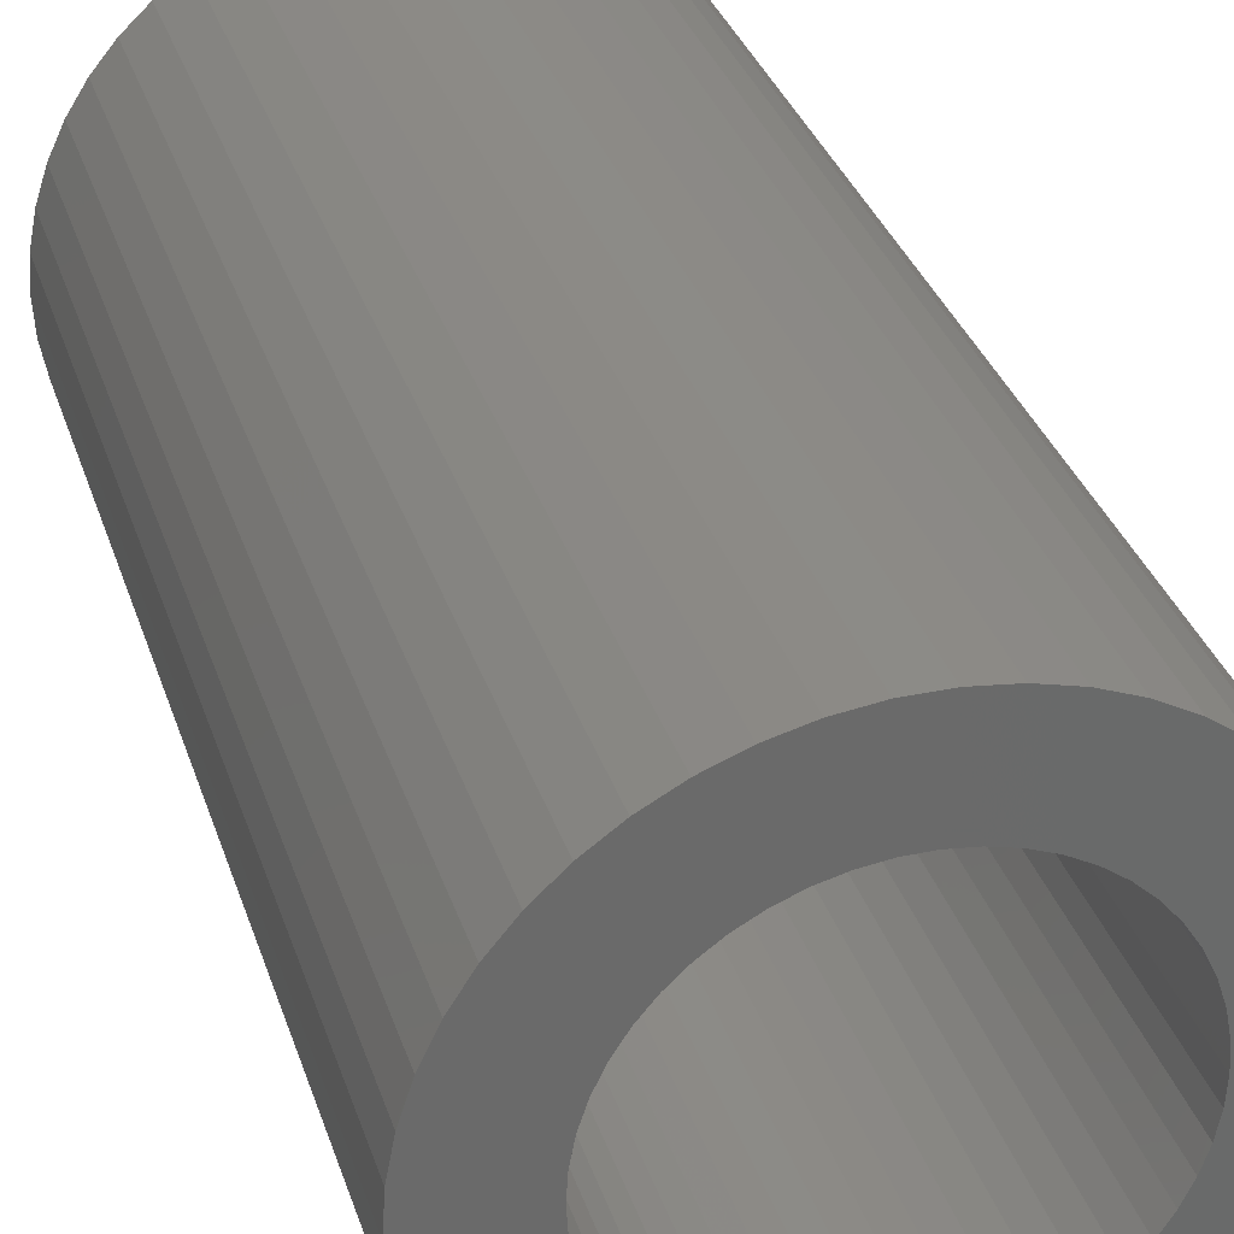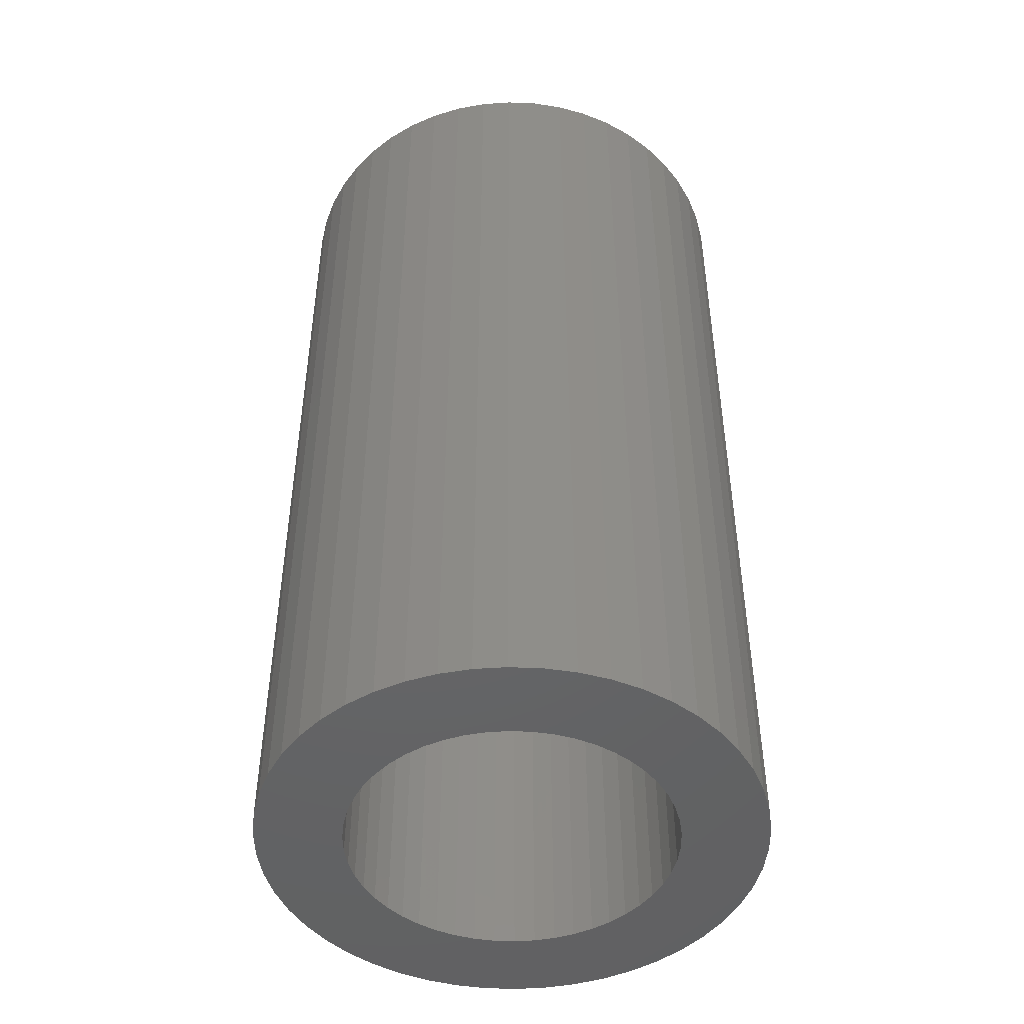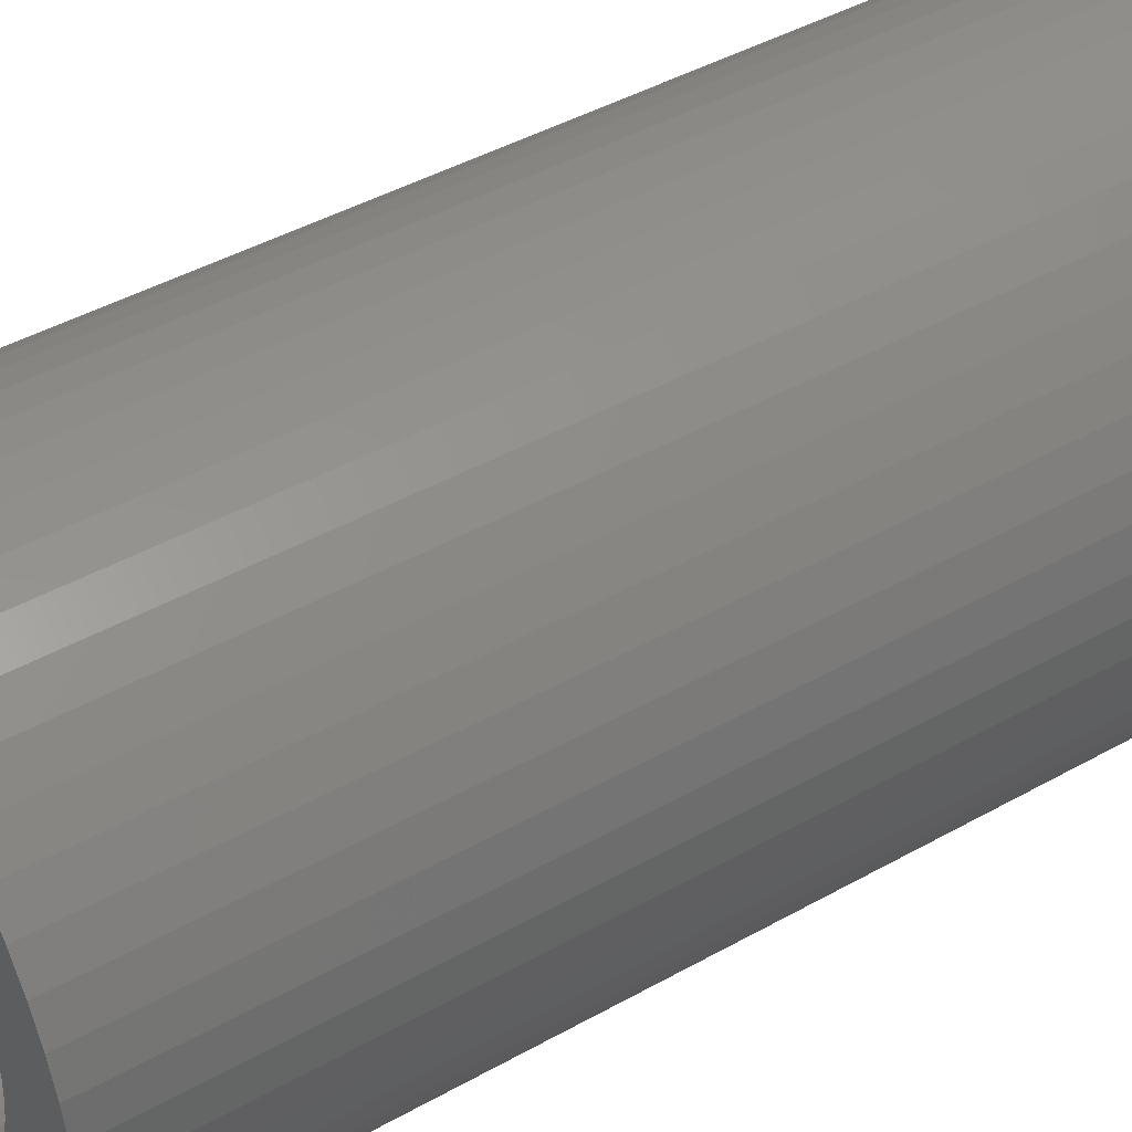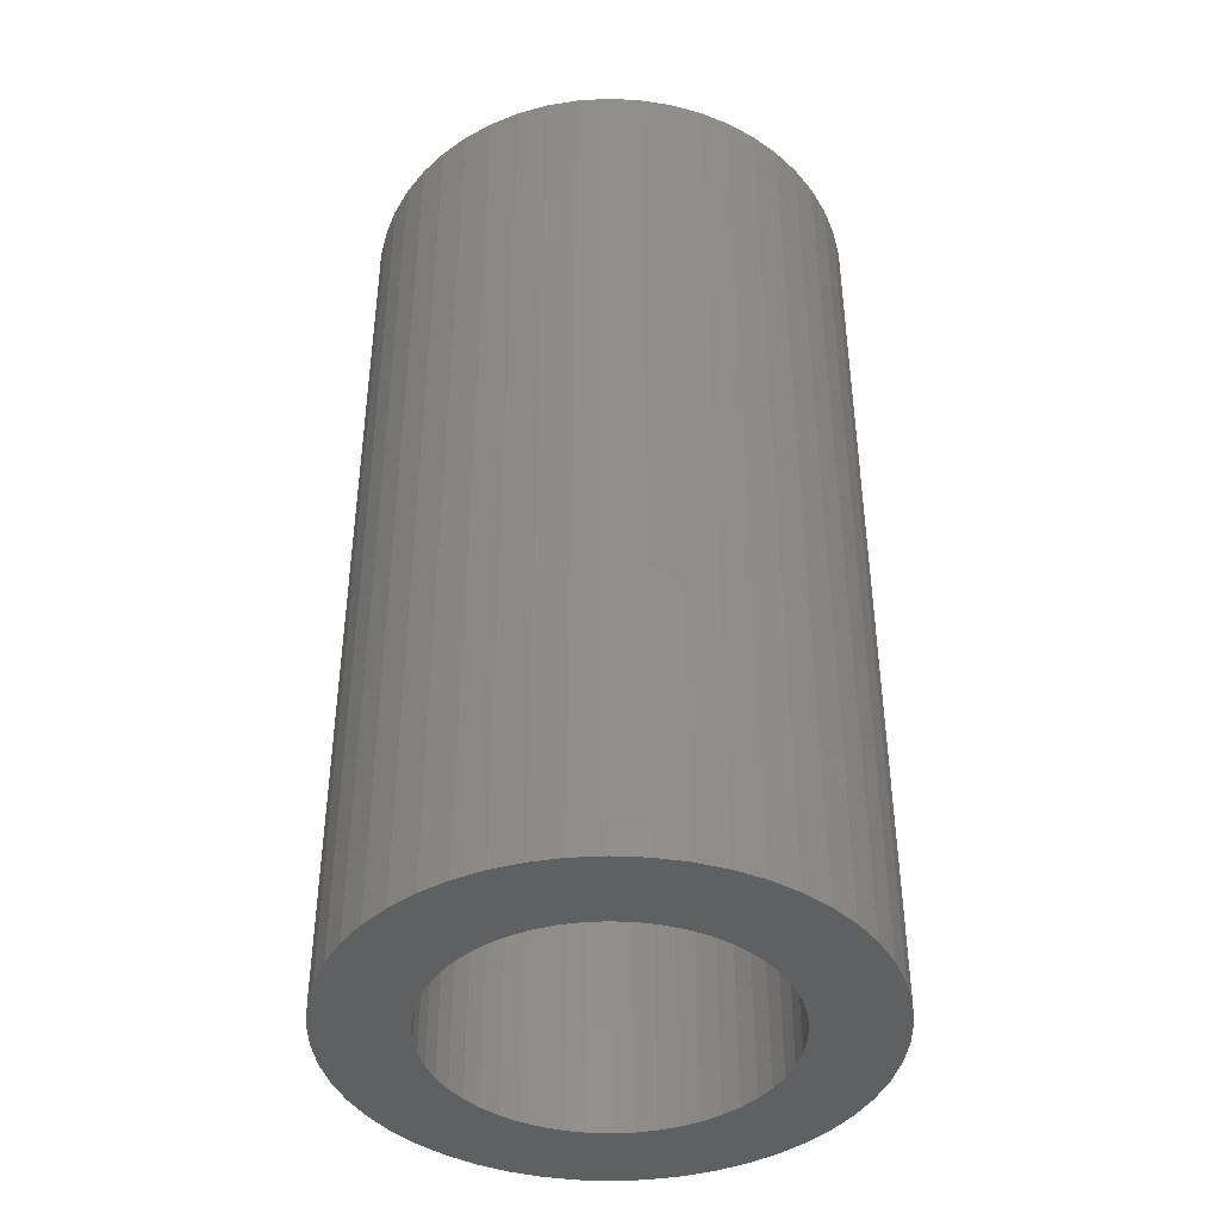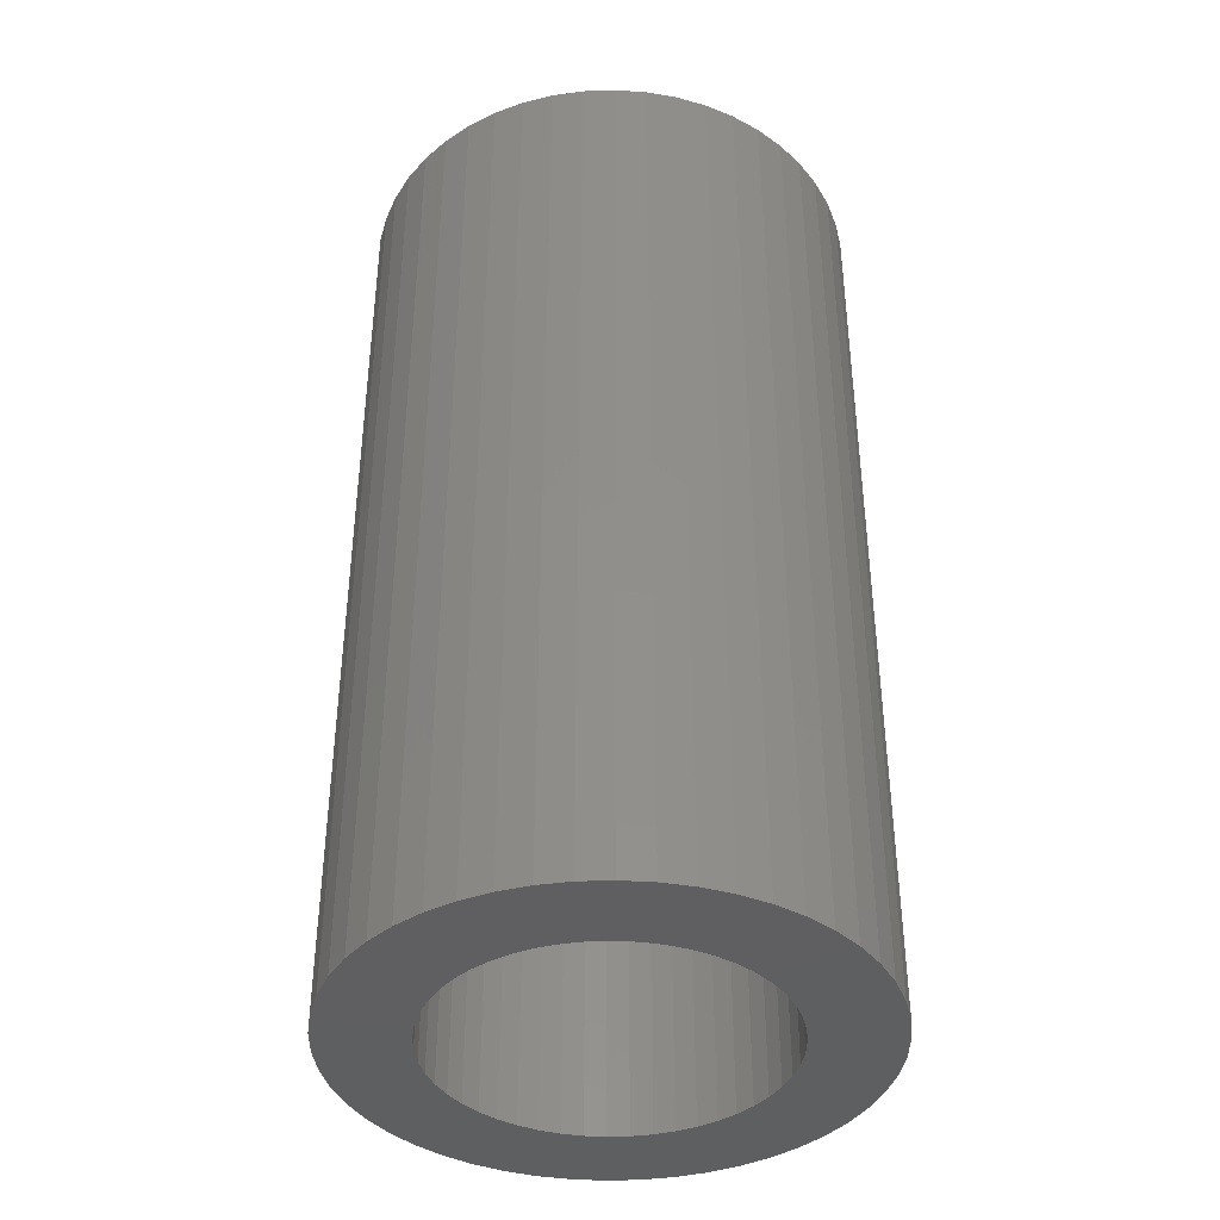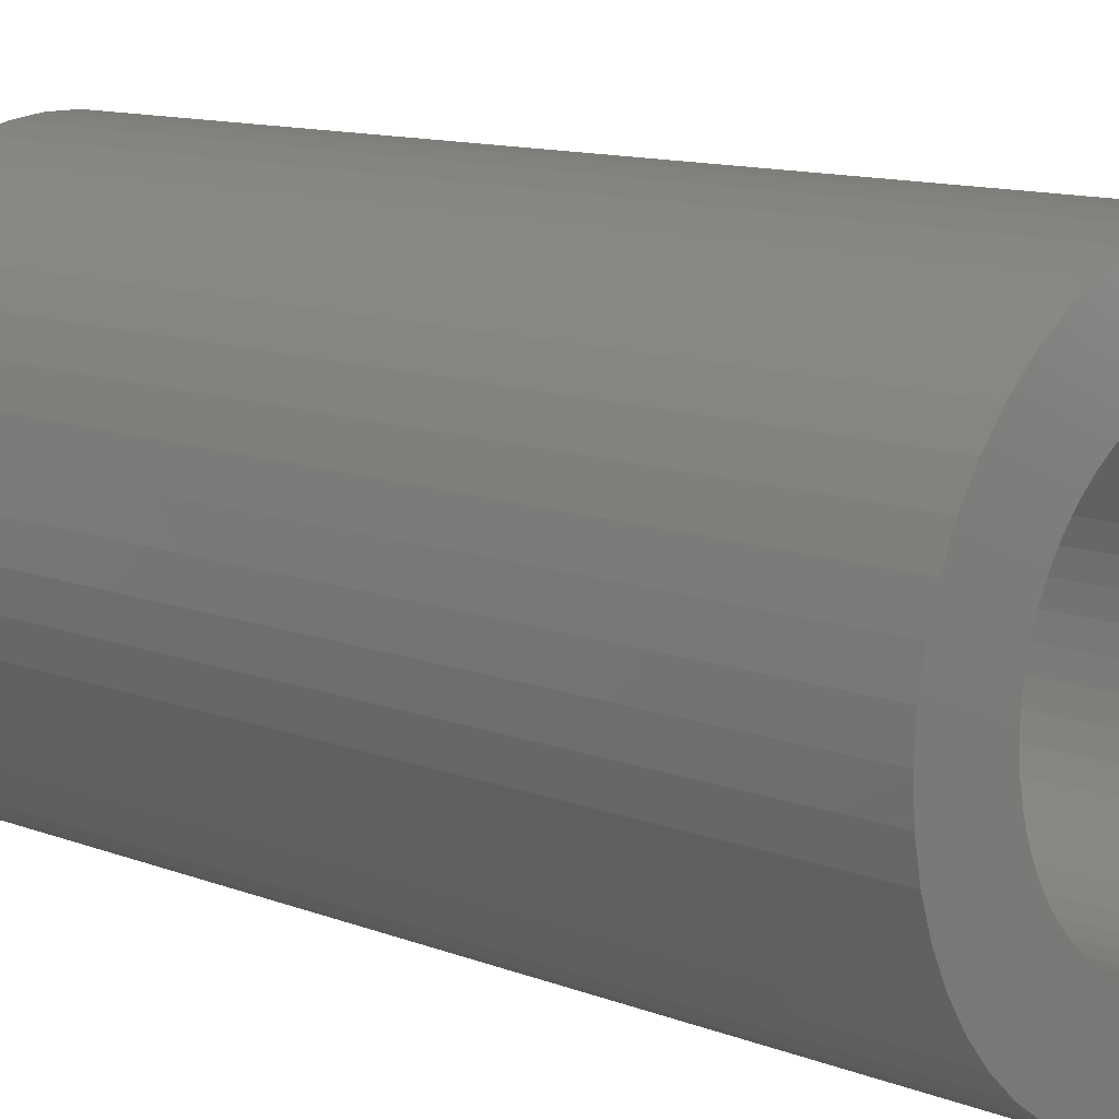
<metadata>
{"format":"stl","ext":"stl","renderer":"f3d","projection":"perspective","resolution":1024,"background":"white","views":[{"elev":32.7,"azim":163.4,"up":"+Y"},{"elev":-47.0,"azim":98.1,"up":"+Z"},{"elev":43.7,"azim":-123.5,"up":"+Y"},{"elev":-41.7,"azim":126.2,"up":"+Z"},{"elev":-39.5,"azim":175.4,"up":"+Z"},{"elev":11.6,"azim":-46.8,"up":"+Y"}]}
</metadata>
<code>
# stl→obj: 200 verts, 400 faces
v 8 0 15
v 7.937 1.003 -15
v 7.937 1.003 15
v 8 0 -15
v -8 0 -15
v -7.937 1.003 15
v -7.937 1.003 -15
v -8 0 15
v 0.5023 7.984 -15
v -0.5023 7.984 15
v 0.5023 7.984 15
v -0.5023 7.984 -15
v 5.832 5.476 -15
v 5.099 6.164 15
v 5.832 5.476 15
v 5.099 6.164 -15
v -5.099 6.164 -15
v -5.832 5.476 15
v -5.099 6.164 15
v -5.832 5.476 -15
v -2.472 7.608 -15
v -3.406 7.239 15
v -2.472 7.608 15
v -3.406 7.239 -15
v 7.438 2.945 15
v 7.01 3.854 -15
v 7.01 3.854 15
v 7.438 2.945 -15
v 3.406 7.239 -15
v 2.472 7.608 15
v 3.406 7.239 15
v 2.472 7.608 -15
v 1.499 7.858 15
v 1.499 7.858 -15
v 4.287 6.755 15
v 4.287 6.755 -15
v -7.01 3.854 -15
v -6.472 4.702 15
v -6.472 4.702 -15
v -7.01 3.854 15
v -7.749 1.99 15
v -7.749 1.99 -15
v -4.287 6.755 -15
v -4.287 6.755 15
v -1.499 7.858 15
v -1.499 7.858 -15
v 5.832 -5.476 15
v 6.472 -4.702 -15
v 6.472 -4.702 15
v 5.832 -5.476 -15
v 0.5023 -7.984 -15
v 1.499 -7.858 15
v 0.5023 -7.984 15
v 1.499 -7.858 -15
v 7.749 1.99 15
v 7.749 1.99 -15
v 6.472 4.702 15
v 6.472 4.702 -15
v -7.438 2.945 -15
v -7.438 2.945 15
v 5.25 0 15
v 5.209 0.658 15
v 7.937 -1.003 15
v 5.085 1.306 15
v 5.209 -0.658 15
v 4.881 1.933 15
v 7.749 -1.99 15
v 4.601 2.529 15
v 5.085 -1.306 15
v 4.247 3.086 15
v 7.438 -2.945 15
v 4.881 -1.933 15
v 3.827 3.594 15
v 3.346 4.045 15
v 2.813 4.433 15
v 2.235 4.75 15
v 1.622 4.993 15
v 0.9838 5.157 15
v 0.3296 5.24 15
v -0.3296 5.24 15
v -0.9838 5.157 15
v -1.622 4.993 15
v -2.235 4.75 15
v -2.813 4.433 15
v -3.346 4.045 15
v -3.827 3.594 15
v -4.247 3.086 15
v -4.601 2.529 15
v -4.881 1.933 15
v 7.01 -3.854 15
v 4.601 -2.529 15
v 4.247 -3.086 15
v 3.827 -3.594 15
v 5.099 -6.164 15
v 3.346 -4.045 15
v 4.287 -6.755 15
v 2.813 -4.433 15
v 3.406 -7.239 15
v 2.235 -4.75 15
v 2.472 -7.608 15
v 1.622 -4.993 15
v 0.9838 -5.157 15
v 0.3296 -5.24 15
v -0.3296 -5.24 15
v -0.5023 -7.984 15
v -0.9838 -5.157 15
v -1.499 -7.858 15
v -1.622 -4.993 15
v -2.472 -7.608 15
v -2.235 -4.75 15
v -3.406 -7.239 15
v -2.813 -4.433 15
v -4.287 -6.755 15
v -3.346 -4.045 15
v -5.099 -6.164 15
v -3.827 -3.594 15
v -5.832 -5.476 15
v -4.247 -3.086 15
v -6.472 -4.702 15
v -4.601 -2.529 15
v -7.01 -3.854 15
v -4.881 -1.933 15
v -7.438 -2.945 15
v -5.085 -1.306 15
v -7.749 -1.99 15
v -5.209 -0.658 15
v -7.937 -1.003 15
v -5.25 0 15
v -5.085 1.306 15
v -5.209 0.658 15
v 7.937 -1.003 -15
v 4.287 -6.755 -15
v 5.099 -6.164 -15
v -7.937 -1.003 -15
v -7.438 -2.945 -15
v -7.749 -1.99 -15
v 2.472 -7.608 -15
v 3.406 -7.239 -15
v 7.749 -1.99 -15
v 7.438 -2.945 -15
v 7.01 -3.854 -15
v -3.406 -7.239 -15
v -2.472 -7.608 -15
v -5.832 -5.476 -15
v -6.472 -4.702 -15
v -7.01 -3.854 -15
v 5.25 0 -15
v 5.209 -0.658 -15
v 5.085 -1.306 -15
v 5.209 0.658 -15
v 4.881 -1.933 -15
v 4.601 -2.529 -15
v 5.085 1.306 -15
v 4.247 -3.086 -15
v 4.881 1.933 -15
v 3.827 -3.594 -15
v 3.346 -4.045 -15
v 2.813 -4.433 -15
v 2.235 -4.75 -15
v 1.622 -4.993 -15
v 0.9838 -5.157 -15
v 0.3296 -5.24 -15
v -0.3296 -5.24 -15
v -0.5023 -7.984 -15
v -0.9838 -5.157 -15
v -1.499 -7.858 -15
v -1.622 -4.993 -15
v -2.235 -4.75 -15
v -2.813 -4.433 -15
v -4.287 -6.755 -15
v -3.346 -4.045 -15
v -5.099 -6.164 -15
v -3.827 -3.594 -15
v -4.247 -3.086 -15
v -4.601 -2.529 -15
v -4.881 -1.933 -15
v 4.601 2.529 -15
v 4.247 3.086 -15
v 3.827 3.594 -15
v 3.346 4.045 -15
v 2.813 4.433 -15
v 2.235 4.75 -15
v 1.622 4.993 -15
v 0.9838 5.157 -15
v 0.3296 5.24 -15
v -0.3296 5.24 -15
v -0.9838 5.157 -15
v -1.622 4.993 -15
v -2.235 4.75 -15
v -2.813 4.433 -15
v -3.346 4.045 -15
v -3.827 3.594 -15
v -4.247 3.086 -15
v -4.601 2.529 -15
v -4.881 1.933 -15
v -5.085 1.306 -15
v -5.209 0.658 -15
v -5.25 0 -15
v -5.085 -1.306 -15
v -5.209 -0.658 -15
f 1 2 3
f 2 1 4
f 5 6 7
f 6 5 8
f 9 10 11
f 10 9 12
f 13 14 15
f 14 13 16
f 17 18 19
f 18 17 20
f 21 22 23
f 22 21 24
f 25 26 27
f 26 25 28
f 29 30 31
f 30 29 32
f 32 33 30
f 33 32 34
f 16 35 14
f 35 16 36
f 37 38 39
f 38 37 40
f 39 18 20
f 18 39 38
f 7 41 42
f 41 7 6
f 43 19 44
f 19 43 17
f 12 45 10
f 45 12 46
f 47 48 49
f 48 47 50
f 51 52 53
f 52 51 54
f 55 28 25
f 28 55 56
f 3 56 55
f 56 3 2
f 57 13 15
f 13 57 58
f 27 58 57
f 58 27 26
f 34 11 33
f 11 34 9
f 36 31 35
f 31 36 29
f 59 40 37
f 40 59 60
f 61 1 3
f 62 3 55
f 1 61 63
f 64 55 25
f 65 63 61
f 66 25 27
f 63 65 67
f 68 27 57
f 69 67 65
f 70 57 15
f 67 69 71
f 72 71 69
f 3 62 61
f 73 15 14
f 55 64 62
f 25 66 64
f 27 68 66
f 74 14 35
f 57 70 68
f 15 73 70
f 75 35 31
f 14 74 73
f 35 75 74
f 76 31 30
f 31 76 75
f 30 77 76
f 33 77 30
f 33 78 77
f 11 78 33
f 11 79 78
f 11 80 79
f 10 80 11
f 10 81 80
f 45 81 10
f 45 82 81
f 23 82 45
f 82 23 83
f 22 83 23
f 83 22 84
f 44 84 22
f 84 44 85
f 19 85 44
f 85 19 86
f 18 86 19
f 86 18 87
f 38 87 18
f 87 38 88
f 40 88 38
f 88 40 89
f 60 89 40
f 71 72 90
f 91 90 72
f 90 91 49
f 92 49 91
f 49 92 47
f 93 47 92
f 47 93 94
f 95 94 93
f 94 95 96
f 97 96 95
f 96 97 98
f 99 98 97
f 98 99 100
f 101 100 99
f 101 52 100
f 102 52 101
f 102 53 52
f 103 53 102
f 104 53 103
f 104 105 53
f 106 105 104
f 106 107 105
f 108 107 106
f 109 108 110
f 108 109 107
f 111 110 112
f 113 112 114
f 110 111 109
f 115 114 116
f 117 116 118
f 112 113 111
f 119 118 120
f 121 120 122
f 123 122 124
f 114 115 113
f 125 124 126
f 127 126 128
f 89 60 129
f 116 117 115
f 41 129 60
f 118 119 117
f 129 41 130
f 120 121 119
f 6 130 41
f 122 123 121
f 130 6 128
f 124 125 123
f 8 128 6
f 126 127 125
f 128 8 127
f 46 23 45
f 23 46 21
f 63 4 1
f 4 63 131
f 132 94 96
f 94 132 133
f 134 8 5
f 8 134 127
f 135 125 136
f 125 135 123
f 133 47 94
f 47 133 50
f 137 98 100
f 98 137 138
f 54 100 52
f 100 54 137
f 42 60 59
f 60 42 41
f 24 44 22
f 44 24 43
f 71 139 67
f 139 71 140
f 67 131 63
f 131 67 139
f 90 140 71
f 140 90 141
f 49 141 90
f 141 49 48
f 142 109 111
f 109 142 143
f 144 119 145
f 119 144 117
f 146 123 135
f 123 146 121
f 136 127 134
f 127 136 125
f 147 4 131
f 148 131 139
f 4 147 2
f 149 139 140
f 150 2 147
f 151 140 141
f 2 150 56
f 152 141 48
f 153 56 150
f 154 48 50
f 56 153 28
f 155 28 153
f 131 148 147
f 156 50 133
f 139 149 148
f 140 151 149
f 141 152 151
f 157 133 132
f 48 154 152
f 50 156 154
f 158 132 138
f 133 157 156
f 132 158 157
f 159 138 137
f 138 159 158
f 137 160 159
f 54 160 137
f 54 161 160
f 51 161 54
f 51 162 161
f 51 163 162
f 164 163 51
f 164 165 163
f 166 165 164
f 166 167 165
f 143 167 166
f 167 143 168
f 142 168 143
f 168 142 169
f 170 169 142
f 169 170 171
f 172 171 170
f 171 172 173
f 144 173 172
f 173 144 174
f 145 174 144
f 174 145 175
f 146 175 145
f 175 146 176
f 135 176 146
f 28 155 26
f 177 26 155
f 26 177 58
f 178 58 177
f 58 178 13
f 179 13 178
f 13 179 16
f 180 16 179
f 16 180 36
f 181 36 180
f 36 181 29
f 182 29 181
f 29 182 32
f 183 32 182
f 183 34 32
f 184 34 183
f 184 9 34
f 185 9 184
f 186 9 185
f 186 12 9
f 187 12 186
f 187 46 12
f 188 46 187
f 21 188 189
f 188 21 46
f 24 189 190
f 43 190 191
f 189 24 21
f 17 191 192
f 20 192 193
f 190 43 24
f 39 193 194
f 37 194 195
f 59 195 196
f 191 17 43
f 42 196 197
f 7 197 198
f 176 135 199
f 192 20 17
f 136 199 135
f 193 39 20
f 199 136 200
f 194 37 39
f 134 200 136
f 195 59 37
f 200 134 198
f 196 42 59
f 5 198 134
f 197 7 42
f 198 5 7
f 138 96 98
f 96 138 132
f 164 53 105
f 53 164 51
f 166 105 107
f 105 166 164
f 143 107 109
f 107 143 166
f 144 115 117
f 115 144 172
f 145 121 146
f 121 145 119
f 170 111 113
f 111 170 142
f 172 113 115
f 113 172 170
f 147 62 150
f 62 147 61
f 128 197 130
f 197 128 198
f 186 79 80
f 79 186 185
f 180 73 74
f 73 180 179
f 192 85 86
f 85 192 191
f 189 82 83
f 82 189 188
f 156 92 154
f 92 156 93
f 155 68 177
f 68 155 66
f 150 64 153
f 64 150 62
f 183 76 77
f 76 183 182
f 181 74 75
f 74 181 180
f 89 194 88
f 194 89 195
f 88 193 87
f 193 88 194
f 130 196 129
f 196 130 197
f 190 83 84
f 83 190 189
f 187 80 81
f 80 187 186
f 148 61 147
f 61 148 65
f 161 103 102
f 103 161 162
f 153 66 155
f 66 153 64
f 178 73 179
f 73 178 70
f 177 70 178
f 70 177 68
f 184 77 78
f 77 184 183
f 185 78 79
f 78 185 184
f 182 75 76
f 75 182 181
f 87 192 86
f 192 87 193
f 129 195 89
f 195 129 196
f 191 84 85
f 84 191 190
f 188 81 82
f 81 188 187
f 158 99 97
f 99 158 159
f 154 91 152
f 91 154 92
f 151 69 149
f 69 151 72
f 149 65 148
f 65 149 69
f 118 175 120
f 175 118 174
f 120 176 122
f 176 120 175
f 126 198 128
f 198 126 200
f 122 199 124
f 199 122 176
f 159 101 99
f 101 159 160
f 160 102 101
f 102 160 161
f 152 72 151
f 72 152 91
f 163 106 104
f 106 163 165
f 124 200 126
f 200 124 199
f 157 97 95
f 97 157 158
f 156 95 93
f 95 156 157
f 162 104 103
f 104 162 163
f 168 112 110
f 112 168 169
f 171 116 114
f 116 171 173
f 116 174 118
f 174 116 173
f 165 108 106
f 108 165 167
f 167 110 108
f 110 167 168
f 169 114 112
f 114 169 171

</code>
